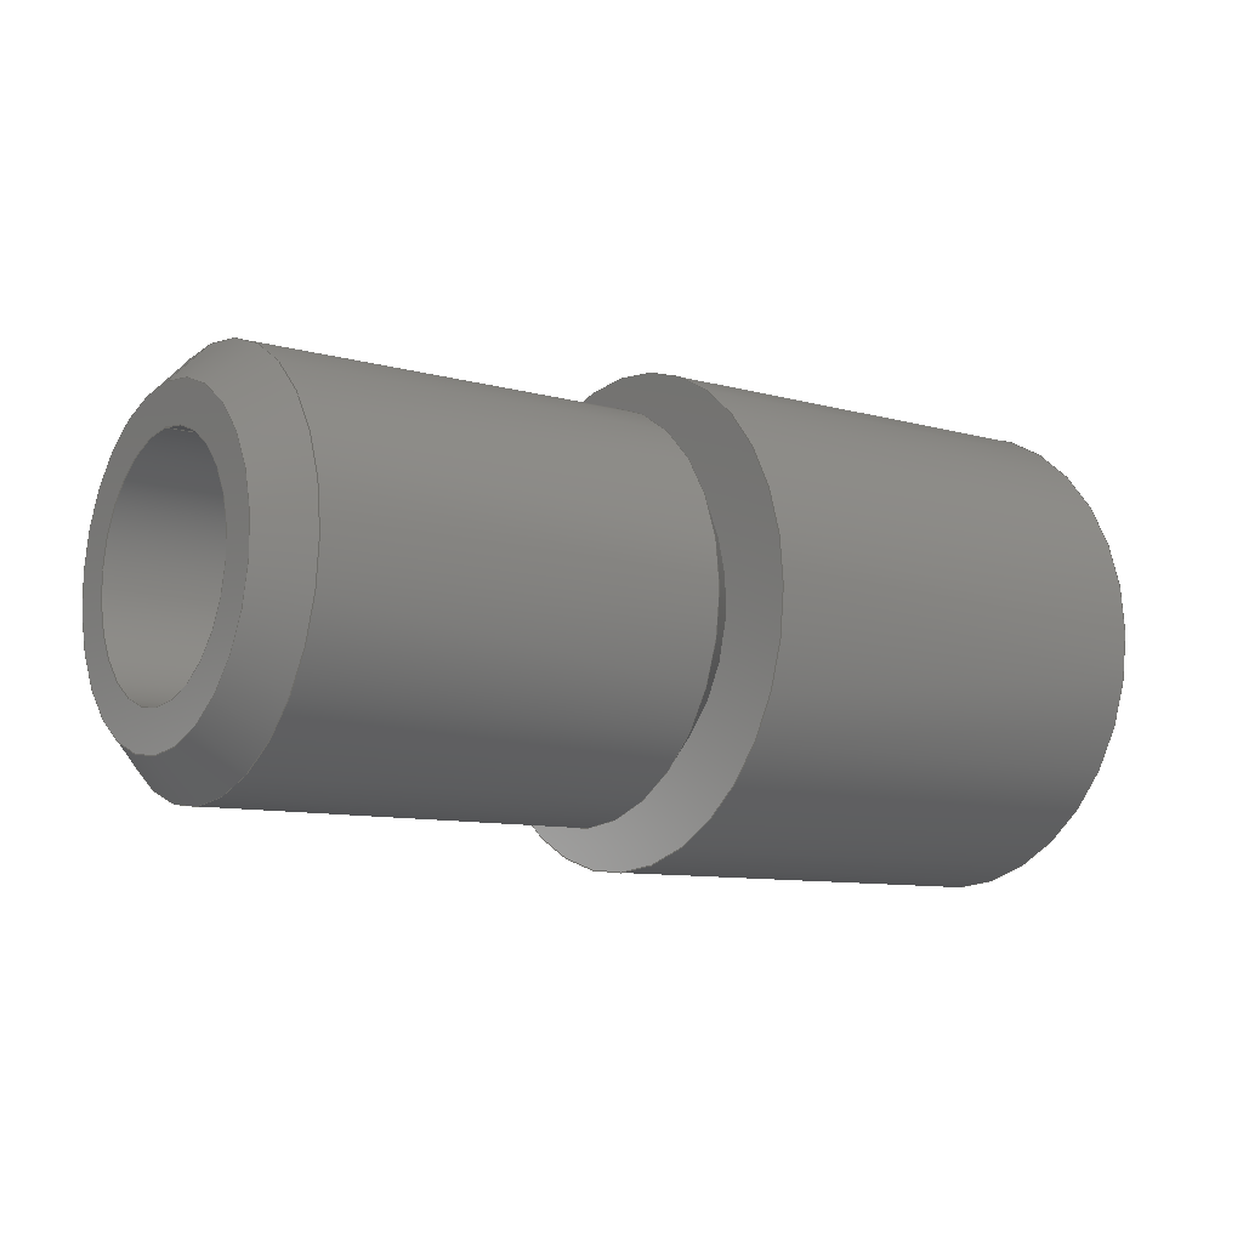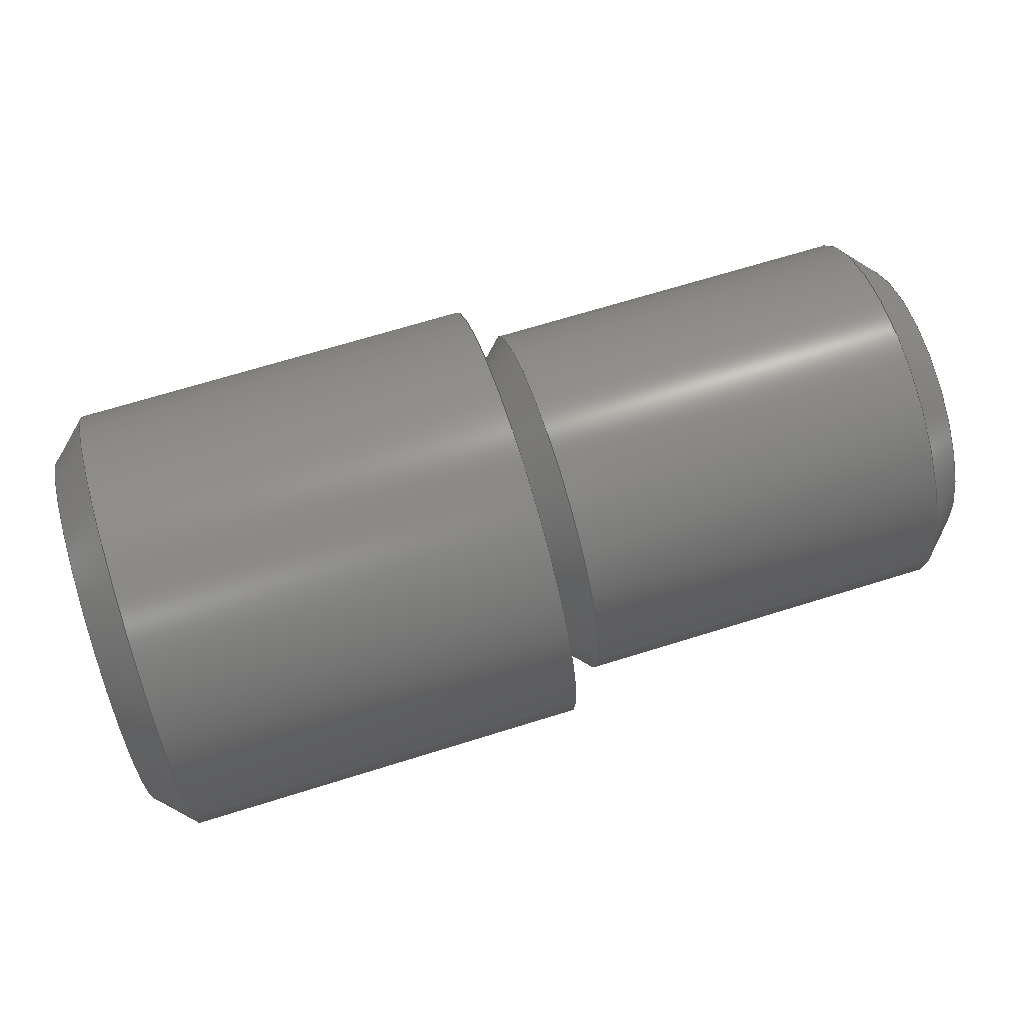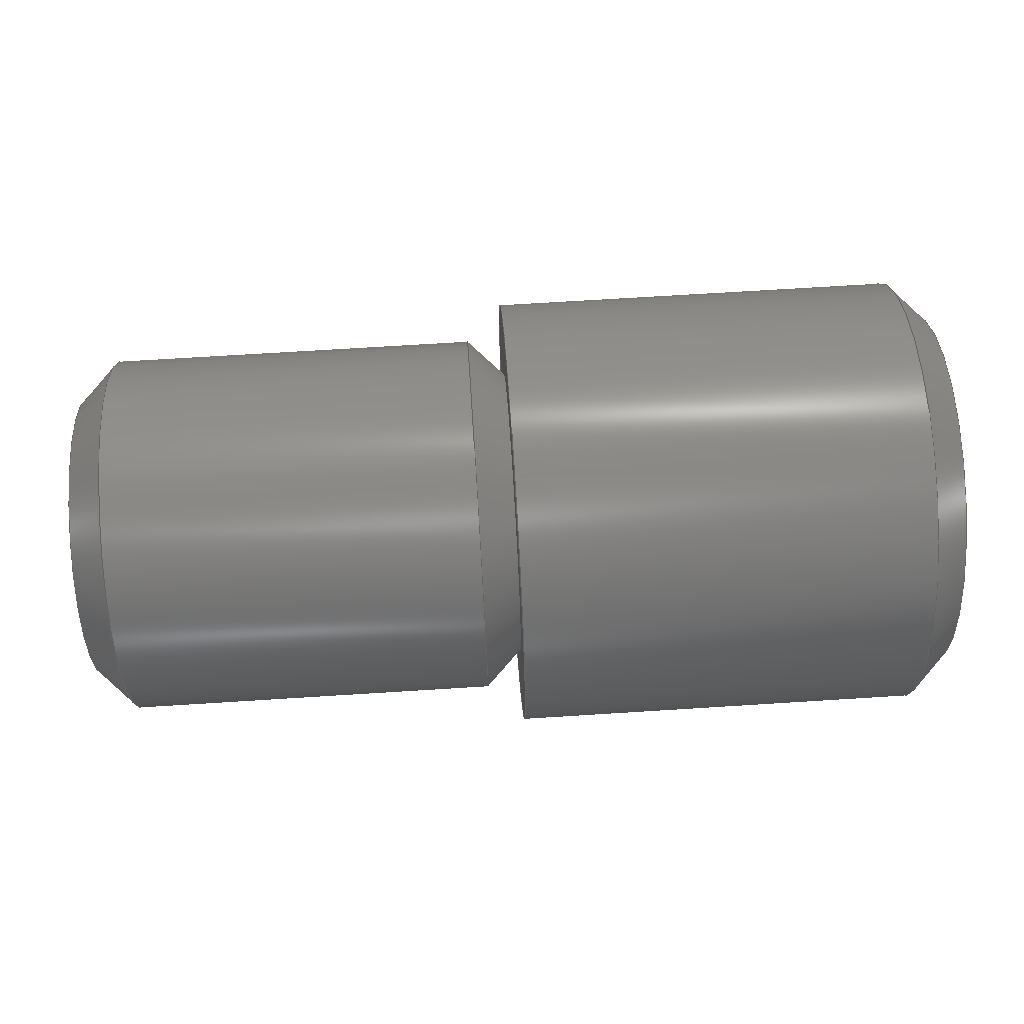
<metadata>
{"format":"step","ext":"stp","renderer":"f3d","projection":"perspective","resolution":1024,"background":"white","views":[{"elev":-9.4,"azim":143.7,"up":"+Z"},{"elev":68.7,"azim":-17.3,"up":"+Y"},{"elev":70.2,"azim":176.4,"up":"+Y"}]}
</metadata>
<code>
ISO-10303-21;
DATA;
#1=MECHANICAL_DESIGN_GEOMETRIC_PRESENTATION_REPRESENTATION('',(#4),#306);
#2=SHAPE_REPRESENTATION_RELATIONSHIP('SRR','None',#316,#3);
#3=ADVANCED_BREP_SHAPE_REPRESENTATION('',(#5),#305);
#4=STYLED_ITEM('',(#325),#5);
#5=MANIFOLD_SOLID_BREP('Body1',#158);
#6=CONICAL_SURFACE('',#181,0.3438,0.7854);
#7=CONICAL_SURFACE('',#190,0.2812,0.7854);
#8=CONICAL_SURFACE('',#196,0.2812,0.7854);
#9=FACE_BOUND('',#26,.T.);
#10=FACE_BOUND('',#28,.T.);
#11=FACE_BOUND('',#32,.T.);
#12=PLANE('',#175);
#13=PLANE('',#178);
#14=PLANE('',#187);
#15=FACE_OUTER_BOUND('',#24,.T.);
#16=FACE_OUTER_BOUND('',#25,.T.);
#17=FACE_OUTER_BOUND('',#27,.T.);
#18=FACE_OUTER_BOUND('',#29,.T.);
#19=FACE_OUTER_BOUND('',#30,.T.);
#20=FACE_OUTER_BOUND('',#31,.T.);
#21=FACE_OUTER_BOUND('',#33,.T.);
#22=FACE_OUTER_BOUND('',#34,.T.);
#23=FACE_OUTER_BOUND('',#35,.T.);
#24=EDGE_LOOP('',(#102,#103,#104,#105));
#25=EDGE_LOOP('',(#106,#107));
#26=EDGE_LOOP('',(#108));
#27=EDGE_LOOP('',(#109,#110));
#28=EDGE_LOOP('',(#111));
#29=EDGE_LOOP('',(#112,#113,#114,#115,#116,#117));
#30=EDGE_LOOP('',(#118,#119,#120,#121,#122,#123));
#31=EDGE_LOOP('',(#124,#125));
#32=EDGE_LOOP('',(#126,#127));
#33=EDGE_LOOP('',(#128,#129,#130,#131,#132,#133));
#34=EDGE_LOOP('',(#134,#135,#136,#137,#138,#139));
#35=EDGE_LOOP('',(#140,#141,#142,#143,#144,#145));
#36=LINE('',#260,#42);
#37=LINE('',#277,#43);
#38=LINE('',#283,#44);
#39=LINE('',#294,#45);
#40=LINE('',#300,#46);
#41=LINE('',#302,#47);
#42=VECTOR('',#203,0.1875);
#43=VECTOR('',#224,0.3438);
#44=VECTOR('',#231,0.375);
#45=VECTOR('',#244,0.2812);
#46=VECTOR('',#251,0.3125);
#47=VECTOR('',#254,0.2812);
#48=CIRCLE('',#173,0.1875);
#49=CIRCLE('',#174,0.1875);
#50=CIRCLE('',#176,0.25);
#51=CIRCLE('',#177,0.25);
#52=CIRCLE('',#179,0.3125);
#53=CIRCLE('',#180,0.3125);
#54=CIRCLE('',#182,0.375);
#55=CIRCLE('',#183,0.375);
#56=CIRCLE('',#185,0.375);
#57=CIRCLE('',#186,0.375);
#58=CIRCLE('',#188,0.25);
#59=CIRCLE('',#189,0.25);
#60=CIRCLE('',#191,0.3125);
#61=CIRCLE('',#192,0.3125);
#62=CIRCLE('',#194,0.3125);
#63=CIRCLE('',#195,0.3125);
#64=VERTEX_POINT('',#257);
#65=VERTEX_POINT('',#259);
#66=VERTEX_POINT('',#263);
#67=VERTEX_POINT('',#264);
#68=VERTEX_POINT('',#268);
#69=VERTEX_POINT('',#269);
#70=VERTEX_POINT('',#273);
#71=VERTEX_POINT('',#274);
#72=VERTEX_POINT('',#279);
#73=VERTEX_POINT('',#280);
#74=VERTEX_POINT('',#285);
#75=VERTEX_POINT('',#286);
#76=VERTEX_POINT('',#290);
#77=VERTEX_POINT('',#291);
#78=VERTEX_POINT('',#296);
#79=VERTEX_POINT('',#297);
#80=EDGE_CURVE('',#64,#64,#48,.T.);
#81=EDGE_CURVE('',#64,#65,#36,.T.);
#82=EDGE_CURVE('',#65,#65,#49,.T.);
#83=EDGE_CURVE('',#66,#67,#50,.T.);
#84=EDGE_CURVE('',#67,#66,#51,.T.);
#85=EDGE_CURVE('',#68,#69,#52,.T.);
#86=EDGE_CURVE('',#69,#68,#53,.T.);
#87=EDGE_CURVE('',#70,#71,#54,.T.);
#88=EDGE_CURVE('',#71,#70,#55,.T.);
#89=EDGE_CURVE('',#71,#69,#37,.T.);
#90=EDGE_CURVE('',#72,#73,#56,.T.);
#91=EDGE_CURVE('',#73,#72,#57,.T.);
#92=EDGE_CURVE('',#73,#71,#38,.T.);
#93=EDGE_CURVE('',#74,#75,#58,.T.);
#94=EDGE_CURVE('',#75,#74,#59,.T.);
#95=EDGE_CURVE('',#76,#77,#60,.T.);
#96=EDGE_CURVE('',#77,#76,#61,.T.);
#97=EDGE_CURVE('',#77,#75,#39,.T.);
#98=EDGE_CURVE('',#78,#79,#62,.T.);
#99=EDGE_CURVE('',#79,#78,#63,.T.);
#100=EDGE_CURVE('',#79,#77,#40,.T.);
#101=EDGE_CURVE('',#67,#79,#41,.T.);
#102=ORIENTED_EDGE('',*,*,#80,.F.);
#103=ORIENTED_EDGE('',*,*,#81,.T.);
#104=ORIENTED_EDGE('',*,*,#82,.F.);
#105=ORIENTED_EDGE('',*,*,#81,.F.);
#106=ORIENTED_EDGE('',*,*,#83,.T.);
#107=ORIENTED_EDGE('',*,*,#84,.T.);
#108=ORIENTED_EDGE('',*,*,#82,.T.);
#109=ORIENTED_EDGE('',*,*,#85,.F.);
#110=ORIENTED_EDGE('',*,*,#86,.F.);
#111=ORIENTED_EDGE('',*,*,#80,.T.);
#112=ORIENTED_EDGE('',*,*,#87,.F.);
#113=ORIENTED_EDGE('',*,*,#88,.F.);
#114=ORIENTED_EDGE('',*,*,#89,.T.);
#115=ORIENTED_EDGE('',*,*,#86,.T.);
#116=ORIENTED_EDGE('',*,*,#85,.T.);
#117=ORIENTED_EDGE('',*,*,#89,.F.);
#118=ORIENTED_EDGE('',*,*,#90,.F.);
#119=ORIENTED_EDGE('',*,*,#91,.F.);
#120=ORIENTED_EDGE('',*,*,#92,.T.);
#121=ORIENTED_EDGE('',*,*,#88,.T.);
#122=ORIENTED_EDGE('',*,*,#87,.T.);
#123=ORIENTED_EDGE('',*,*,#92,.F.);
#124=ORIENTED_EDGE('',*,*,#90,.T.);
#125=ORIENTED_EDGE('',*,*,#91,.T.);
#126=ORIENTED_EDGE('',*,*,#93,.F.);
#127=ORIENTED_EDGE('',*,*,#94,.F.);
#128=ORIENTED_EDGE('',*,*,#95,.F.);
#129=ORIENTED_EDGE('',*,*,#96,.F.);
#130=ORIENTED_EDGE('',*,*,#97,.T.);
#131=ORIENTED_EDGE('',*,*,#94,.T.);
#132=ORIENTED_EDGE('',*,*,#93,.T.);
#133=ORIENTED_EDGE('',*,*,#97,.F.);
#134=ORIENTED_EDGE('',*,*,#98,.F.);
#135=ORIENTED_EDGE('',*,*,#99,.F.);
#136=ORIENTED_EDGE('',*,*,#100,.T.);
#137=ORIENTED_EDGE('',*,*,#96,.T.);
#138=ORIENTED_EDGE('',*,*,#95,.T.);
#139=ORIENTED_EDGE('',*,*,#100,.F.);
#140=ORIENTED_EDGE('',*,*,#83,.F.);
#141=ORIENTED_EDGE('',*,*,#84,.F.);
#142=ORIENTED_EDGE('',*,*,#101,.T.);
#143=ORIENTED_EDGE('',*,*,#99,.T.);
#144=ORIENTED_EDGE('',*,*,#98,.T.);
#145=ORIENTED_EDGE('',*,*,#101,.F.);
#146=CYLINDRICAL_SURFACE('',#172,0.1875);
#147=CYLINDRICAL_SURFACE('',#184,0.375);
#148=CYLINDRICAL_SURFACE('',#193,0.3125);
#149=ADVANCED_FACE('',(#15),#146,.F.);
#150=ADVANCED_FACE('',(#16,#9),#12,.T.);
#151=ADVANCED_FACE('',(#17,#10),#13,.T.);
#152=ADVANCED_FACE('',(#18),#6,.T.);
#153=ADVANCED_FACE('',(#19),#147,.T.);
#154=ADVANCED_FACE('',(#20,#11),#14,.T.);
#155=ADVANCED_FACE('',(#21),#7,.T.);
#156=ADVANCED_FACE('',(#22),#148,.T.);
#157=ADVANCED_FACE('',(#23),#8,.T.);
#158=CLOSED_SHELL('',(#149,#150,#151,#152,#153,#154,#155,#156,#157));
#159=DERIVED_UNIT_ELEMENT(#161,1);
#160=DERIVED_UNIT_ELEMENT(#310,3);
#161=(
MASS_UNIT()
NAMED_UNIT(*)
SI_UNIT(.KILO.,.GRAM.)
);
#162=DERIVED_UNIT((#159,#160));
#163=MEASURE_REPRESENTATION_ITEM('density measure',
POSITIVE_RATIO_MEASURE(7850),#162);
#164=PROPERTY_DEFINITION_REPRESENTATION(#169,#166);
#165=PROPERTY_DEFINITION_REPRESENTATION(#170,#167);
#166=REPRESENTATION('material name',(#168),#305);
#167=REPRESENTATION('density',(#163),#305);
#168=DESCRIPTIVE_REPRESENTATION_ITEM('Steel','Steel');
#169=PROPERTY_DEFINITION('material property','material name',#318);
#170=PROPERTY_DEFINITION('material property','density of part',#318);
#171=AXIS2_PLACEMENT_3D('placement',#255,#197,#198);
#172=AXIS2_PLACEMENT_3D('',#256,#199,#200);
#173=AXIS2_PLACEMENT_3D('',#258,#201,#202);
#174=AXIS2_PLACEMENT_3D('',#261,#204,#205);
#175=AXIS2_PLACEMENT_3D('',#262,#206,#207);
#176=AXIS2_PLACEMENT_3D('',#265,#208,#209);
#177=AXIS2_PLACEMENT_3D('',#266,#210,#211);
#178=AXIS2_PLACEMENT_3D('',#267,#212,#213);
#179=AXIS2_PLACEMENT_3D('',#270,#214,#215);
#180=AXIS2_PLACEMENT_3D('',#271,#216,#217);
#181=AXIS2_PLACEMENT_3D('',#272,#218,#219);
#182=AXIS2_PLACEMENT_3D('',#275,#220,#221);
#183=AXIS2_PLACEMENT_3D('',#276,#222,#223);
#184=AXIS2_PLACEMENT_3D('',#278,#225,#226);
#185=AXIS2_PLACEMENT_3D('',#281,#227,#228);
#186=AXIS2_PLACEMENT_3D('',#282,#229,#230);
#187=AXIS2_PLACEMENT_3D('',#284,#232,#233);
#188=AXIS2_PLACEMENT_3D('',#287,#234,#235);
#189=AXIS2_PLACEMENT_3D('',#288,#236,#237);
#190=AXIS2_PLACEMENT_3D('',#289,#238,#239);
#191=AXIS2_PLACEMENT_3D('',#292,#240,#241);
#192=AXIS2_PLACEMENT_3D('',#293,#242,#243);
#193=AXIS2_PLACEMENT_3D('',#295,#245,#246);
#194=AXIS2_PLACEMENT_3D('',#298,#247,#248);
#195=AXIS2_PLACEMENT_3D('',#299,#249,#250);
#196=AXIS2_PLACEMENT_3D('',#301,#252,#253);
#197=DIRECTION('axis',(0,0,1));
#198=DIRECTION('refdir',(1,0,0));
#199=DIRECTION('center_axis',(1,0,0));
#200=DIRECTION('ref_axis',(0,0,-1));
#201=DIRECTION('center_axis',(1,0,0));
#202=DIRECTION('ref_axis',(0,0,-1));
#203=DIRECTION('',(1,0,0));
#204=DIRECTION('center_axis',(-1,0,0));
#205=DIRECTION('ref_axis',(0,0,-1));
#206=DIRECTION('center_axis',(1,0,0));
#207=DIRECTION('ref_axis',(0,0,-1));
#208=DIRECTION('center_axis',(1,0,0));
#209=DIRECTION('ref_axis',(0,0,-1));
#210=DIRECTION('center_axis',(1,0,0));
#211=DIRECTION('ref_axis',(0,0,-1));
#212=DIRECTION('center_axis',(-1,0,0));
#213=DIRECTION('ref_axis',(0,0,1));
#214=DIRECTION('center_axis',(1,0,0));
#215=DIRECTION('ref_axis',(0,0,-1));
#216=DIRECTION('center_axis',(1,0,0));
#217=DIRECTION('ref_axis',(0,0,-1));
#218=DIRECTION('center_axis',(1,0,0));
#219=DIRECTION('ref_axis',(0,0,-1));
#220=DIRECTION('center_axis',(1,0,0));
#221=DIRECTION('ref_axis',(0,0,-1));
#222=DIRECTION('center_axis',(1,0,0));
#223=DIRECTION('ref_axis',(0,0,-1));
#224=DIRECTION('',(-0.7071,8.66e-17,-0.7071));
#225=DIRECTION('center_axis',(1,0,0));
#226=DIRECTION('ref_axis',(0,0,-1));
#227=DIRECTION('center_axis',(1,0,0));
#228=DIRECTION('ref_axis',(0,0,-1));
#229=DIRECTION('center_axis',(1,0,0));
#230=DIRECTION('ref_axis',(0,0,-1));
#231=DIRECTION('',(-1,0,0));
#232=DIRECTION('center_axis',(1,0,0));
#233=DIRECTION('ref_axis',(0,0,-1));
#234=DIRECTION('center_axis',(1,0,0));
#235=DIRECTION('ref_axis',(0,0,-1));
#236=DIRECTION('center_axis',(1,0,0));
#237=DIRECTION('ref_axis',(0,0,-1));
#238=DIRECTION('center_axis',(1,0,0));
#239=DIRECTION('ref_axis',(0,0,-1));
#240=DIRECTION('center_axis',(1,0,0));
#241=DIRECTION('ref_axis',(0,0,-1));
#242=DIRECTION('center_axis',(1,0,0));
#243=DIRECTION('ref_axis',(0,0,-1));
#244=DIRECTION('',(-0.7071,8.66e-17,-0.7071));
#245=DIRECTION('center_axis',(1,0,0));
#246=DIRECTION('ref_axis',(0,0,-1));
#247=DIRECTION('center_axis',(1,0,0));
#248=DIRECTION('ref_axis',(0,0,-1));
#249=DIRECTION('center_axis',(1,0,0));
#250=DIRECTION('ref_axis',(0,0,-1));
#251=DIRECTION('',(-1,0,0));
#252=DIRECTION('center_axis',(-1,0,0));
#253=DIRECTION('ref_axis',(0,0,-1));
#254=DIRECTION('',(-0.7071,-8.66e-17,0.7071));
#255=CARTESIAN_POINT('',(0,0,0));
#256=CARTESIAN_POINT('Origin',(-0.75,0,2.185e-17));
#257=CARTESIAN_POINT('',(-0.75,2.296e-17,0.1875));
#258=CARTESIAN_POINT('Origin',(-0.75,0,2.185e-17));
#259=CARTESIAN_POINT('',(0.75,2.296e-17,0.1875));
#260=CARTESIAN_POINT('',(-0.75,-2.296e-17,0.1875));
#261=CARTESIAN_POINT('Origin',(0.75,0,2.185e-17));
#262=CARTESIAN_POINT('Origin',(0.75,0,-6.764e-32));
#263=CARTESIAN_POINT('',(0.75,0,-0.25));
#264=CARTESIAN_POINT('',(0.75,-3.062e-17,0.25));
#265=CARTESIAN_POINT('Origin',(0.75,0,0));
#266=CARTESIAN_POINT('Origin',(0.75,0,0));
#267=CARTESIAN_POINT('Origin',(-0.75,0,-0.3125));
#268=CARTESIAN_POINT('',(-0.75,0,-0.3125));
#269=CARTESIAN_POINT('',(-0.75,-3.827e-17,0.3125));
#270=CARTESIAN_POINT('Origin',(-0.75,0,0));
#271=CARTESIAN_POINT('Origin',(-0.75,0,0));
#272=CARTESIAN_POINT('Origin',(-0.7187,0,0));
#273=CARTESIAN_POINT('',(-0.6875,0,-0.375));
#274=CARTESIAN_POINT('',(-0.6875,-4.592e-17,0.375));
#275=CARTESIAN_POINT('Origin',(-0.6875,0,0));
#276=CARTESIAN_POINT('Origin',(-0.6875,0,0));
#277=CARTESIAN_POINT('',(-0.7187,-4.21e-17,0.3438));
#278=CARTESIAN_POINT('Origin',(-0.3438,0,0));
#279=CARTESIAN_POINT('',(-3.382e-32,0,-0.375));
#280=CARTESIAN_POINT('',(0,-4.592e-17,0.375));
#281=CARTESIAN_POINT('Origin',(0,0,0));
#282=CARTESIAN_POINT('Origin',(0,0,0));
#283=CARTESIAN_POINT('',(-0.3438,-4.592e-17,0.375));
#284=CARTESIAN_POINT('Origin',(-2.255e-32,0,-0.25));
#285=CARTESIAN_POINT('',(-2.255e-32,0,-0.25));
#286=CARTESIAN_POINT('',(-1.093e-17,-3.062e-17,0.25));
#287=CARTESIAN_POINT('Origin',(0,0,0));
#288=CARTESIAN_POINT('Origin',(0,0,0));
#289=CARTESIAN_POINT('Origin',(0.03125,0,0));
#290=CARTESIAN_POINT('',(0.0625,0,-0.3125));
#291=CARTESIAN_POINT('',(0.0625,-3.827e-17,0.3125));
#292=CARTESIAN_POINT('Origin',(0.0625,0,0));
#293=CARTESIAN_POINT('Origin',(0.0625,0,0));
#294=CARTESIAN_POINT('',(0.03125,-3.444e-17,0.2812));
#295=CARTESIAN_POINT('Origin',(0.375,0,0));
#296=CARTESIAN_POINT('',(0.6875,0,-0.3125));
#297=CARTESIAN_POINT('',(0.6875,-3.827e-17,0.3125));
#298=CARTESIAN_POINT('Origin',(0.6875,0,0));
#299=CARTESIAN_POINT('Origin',(0.6875,0,0));
#300=CARTESIAN_POINT('',(0.375,-3.827e-17,0.3125));
#301=CARTESIAN_POINT('Origin',(0.7188,0,0));
#302=CARTESIAN_POINT('',(0.7188,-3.444e-17,0.2812));
#303=UNCERTAINTY_MEASURE_WITH_UNIT(LENGTH_MEASURE(0.0003937),
#308,'DISTANCE_ACCURACY_VALUE',
'Maximum model space distance between geometric entities at asserted c
onnectivities');
#304=UNCERTAINTY_MEASURE_WITH_UNIT(LENGTH_MEASURE(0.0003937),
#308,'DISTANCE_ACCURACY_VALUE',
'Maximum model space distance between geometric entities at asserted c
onnectivities');
#305=(
GEOMETRIC_REPRESENTATION_CONTEXT(3)
GLOBAL_UNCERTAINTY_ASSIGNED_CONTEXT((#303))
GLOBAL_UNIT_ASSIGNED_CONTEXT((#308,#313,#312))
REPRESENTATION_CONTEXT('','3D')
);
#306=(
GEOMETRIC_REPRESENTATION_CONTEXT(3)
GLOBAL_UNCERTAINTY_ASSIGNED_CONTEXT((#304))
GLOBAL_UNIT_ASSIGNED_CONTEXT((#308,#313,#312))
REPRESENTATION_CONTEXT('','3D')
);
#307=DIMENSIONAL_EXPONENTS(1,0,0,0,0,0,0);
#308=(
CONVERSION_BASED_UNIT('inch',#311)
LENGTH_UNIT()
NAMED_UNIT(#307)
);
#309=(
LENGTH_UNIT()
NAMED_UNIT(*)
SI_UNIT(.MILLI.,.METRE.)
);
#310=(
LENGTH_UNIT()
NAMED_UNIT(*)
SI_UNIT($,.METRE.)
);
#311=LENGTH_MEASURE_WITH_UNIT(LENGTH_MEASURE(25.4),#309);
#312=(
NAMED_UNIT(*)
SI_UNIT($,.STERADIAN.)
SOLID_ANGLE_UNIT()
);
#313=(
NAMED_UNIT(*)
PLANE_ANGLE_UNIT()
SI_UNIT($,.RADIAN.)
);
#314=SHAPE_DEFINITION_REPRESENTATION(#315,#316);
#315=PRODUCT_DEFINITION_SHAPE('',$,#318);
#316=SHAPE_REPRESENTATION('',(#171),#305);
#317=PRODUCT_DEFINITION_CONTEXT('part definition',#322,'design');
#318=PRODUCT_DEFINITION('(Unsaved)','(Unsaved)',#319,#317);
#319=PRODUCT_DEFINITION_FORMATION('',$,#324);
#320=PRODUCT_RELATED_PRODUCT_CATEGORY('(Unsaved)','(Unsaved)',(#324));
#321=APPLICATION_PROTOCOL_DEFINITION('international standard',
'automotive_design',2009,#322);
#322=APPLICATION_CONTEXT(
'Core Data for Automotive Mechanical Design Process');
#323=PRODUCT_CONTEXT('part definition',#322,'mechanical');
#324=PRODUCT('(Unsaved)','(Unsaved)',$,(#323));
#325=PRESENTATION_STYLE_ASSIGNMENT((#326));
#326=SURFACE_STYLE_USAGE(.BOTH.,#327);
#327=SURFACE_SIDE_STYLE('',(#328));
#328=SURFACE_STYLE_FILL_AREA(#329);
#329=FILL_AREA_STYLE('Steel - Satin',(#330));
#330=FILL_AREA_STYLE_COLOUR('Steel - Satin',#331);
#331=COLOUR_RGB('Steel - Satin',0.6275,0.6275,0.6275);
ENDSEC;
END-ISO-10303-21;

</code>
